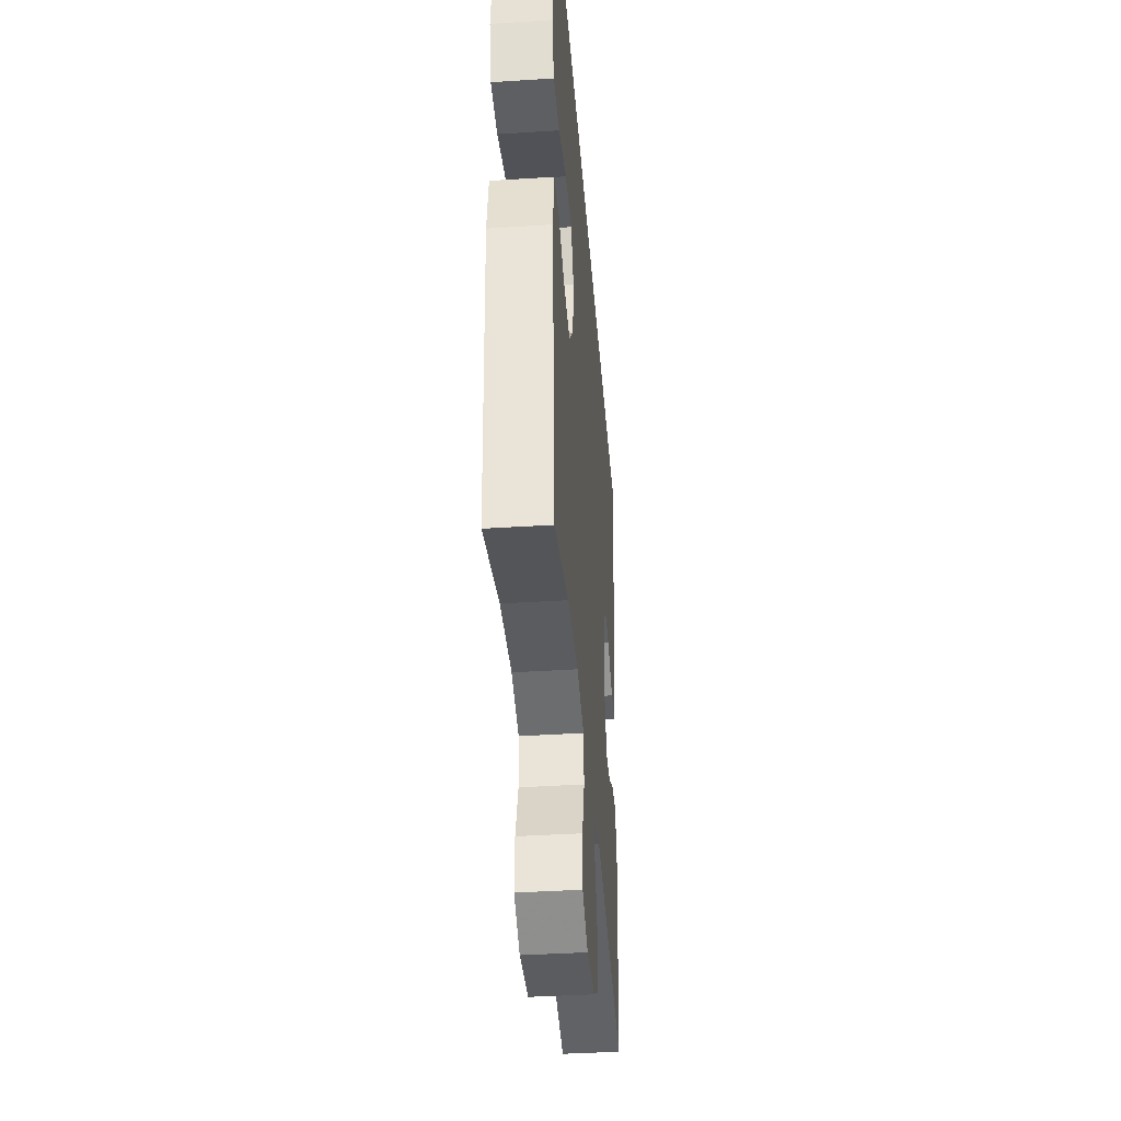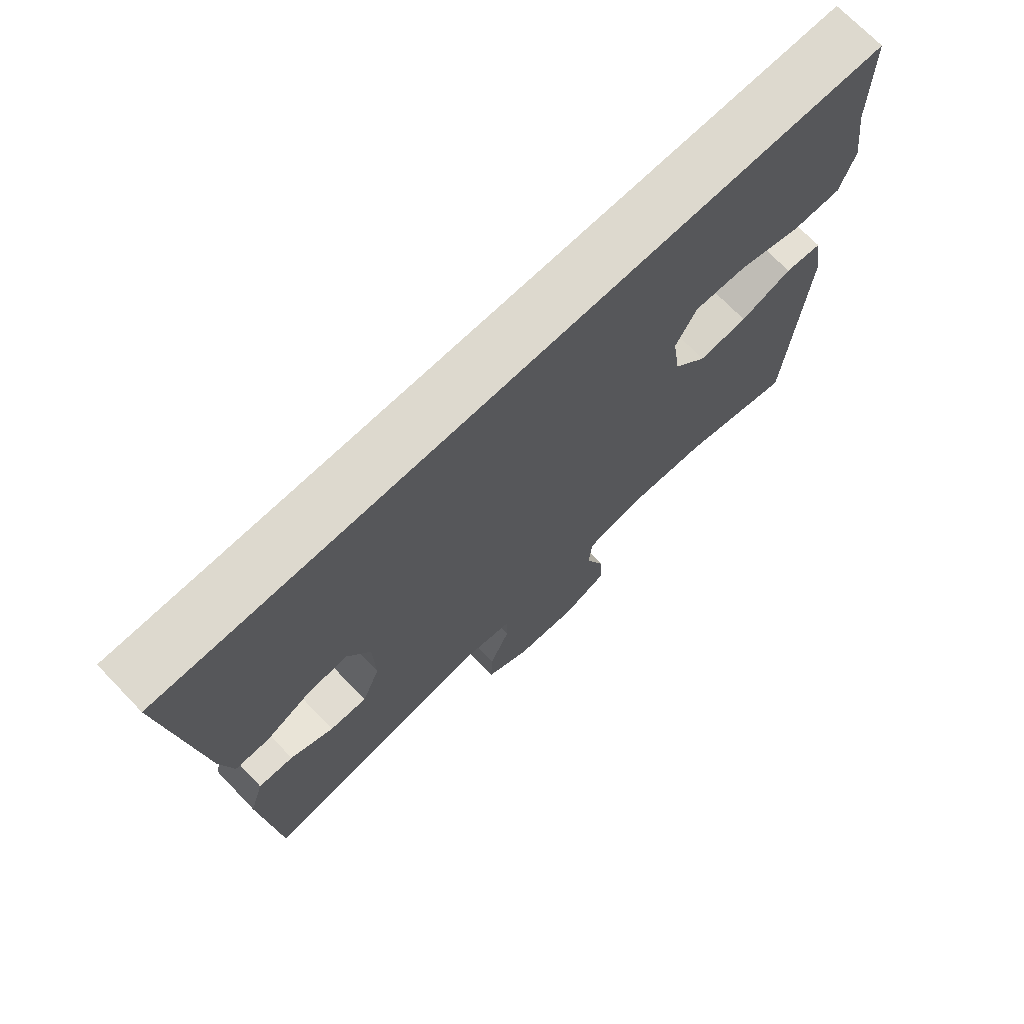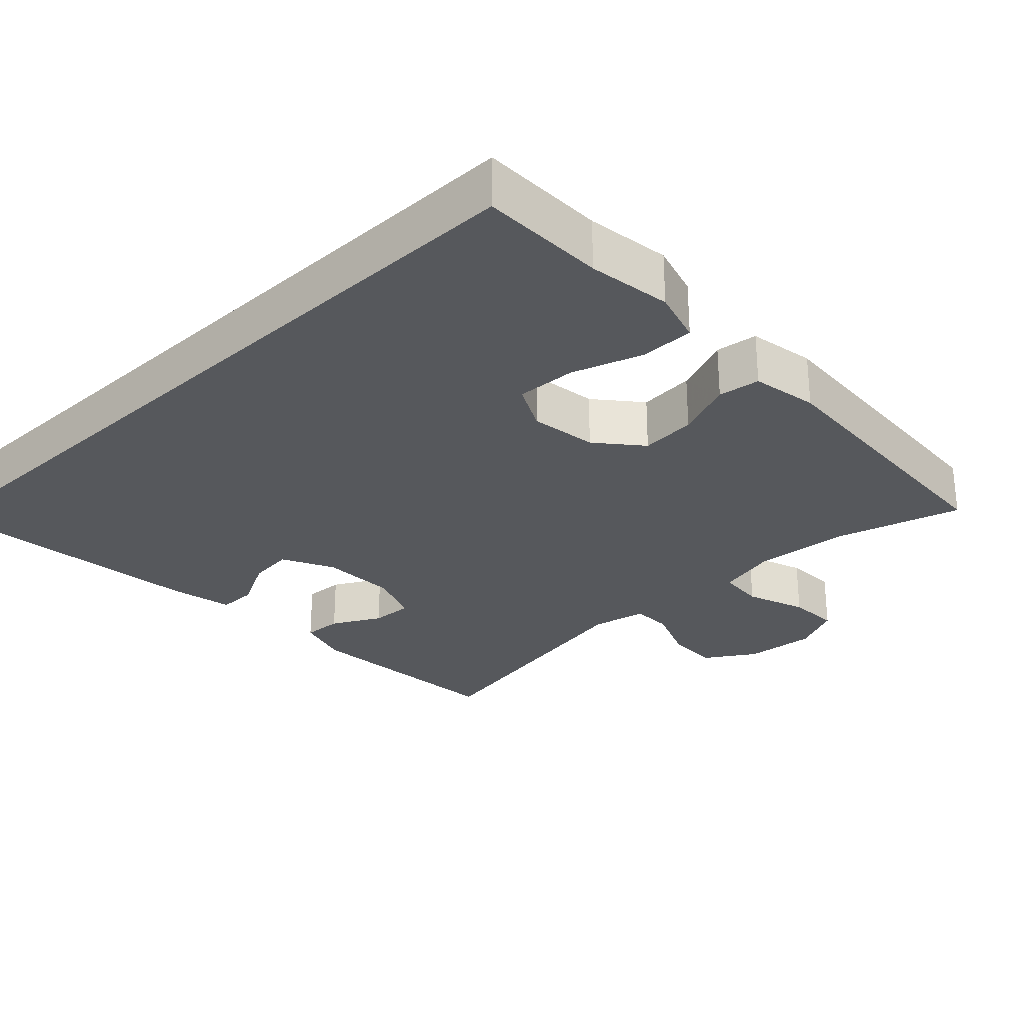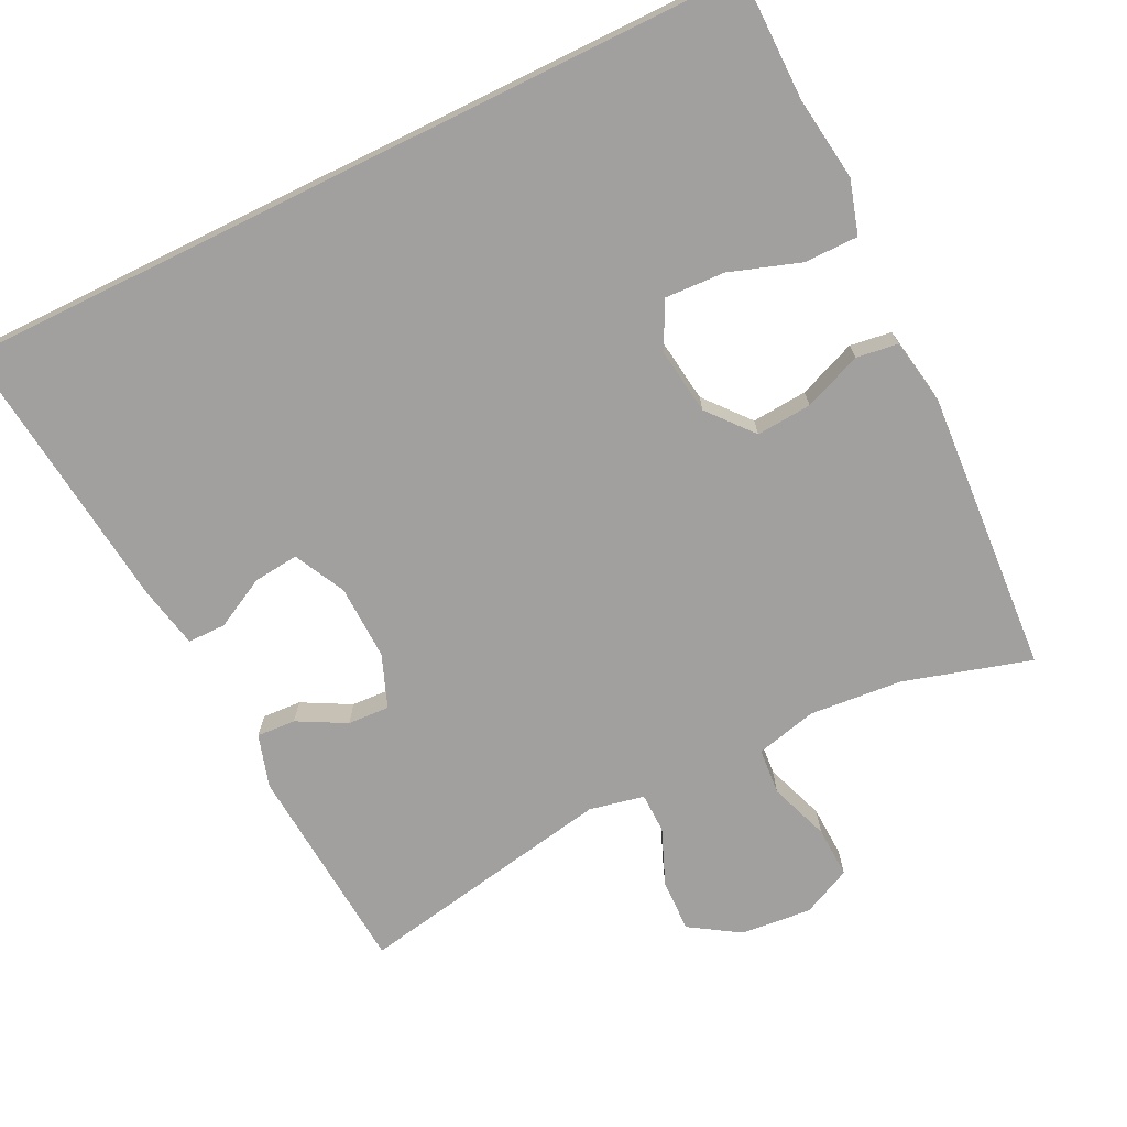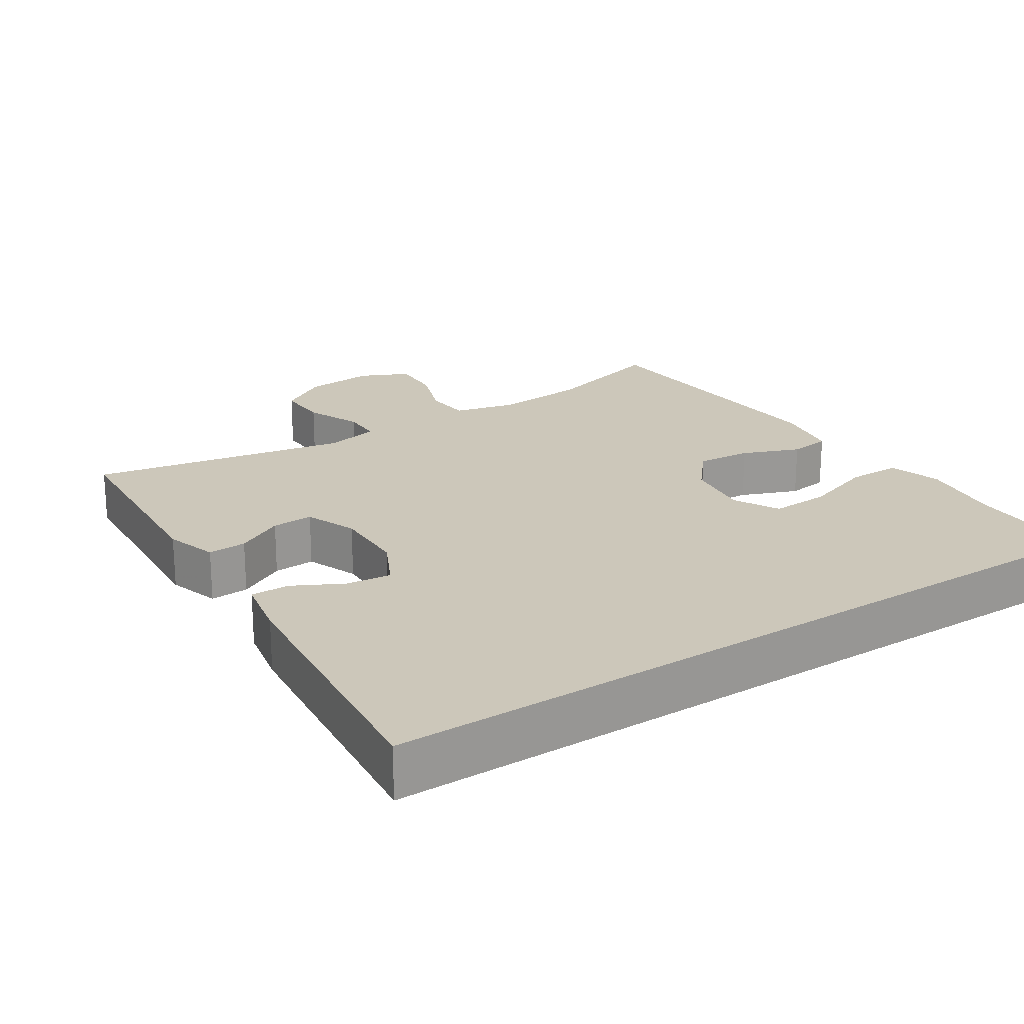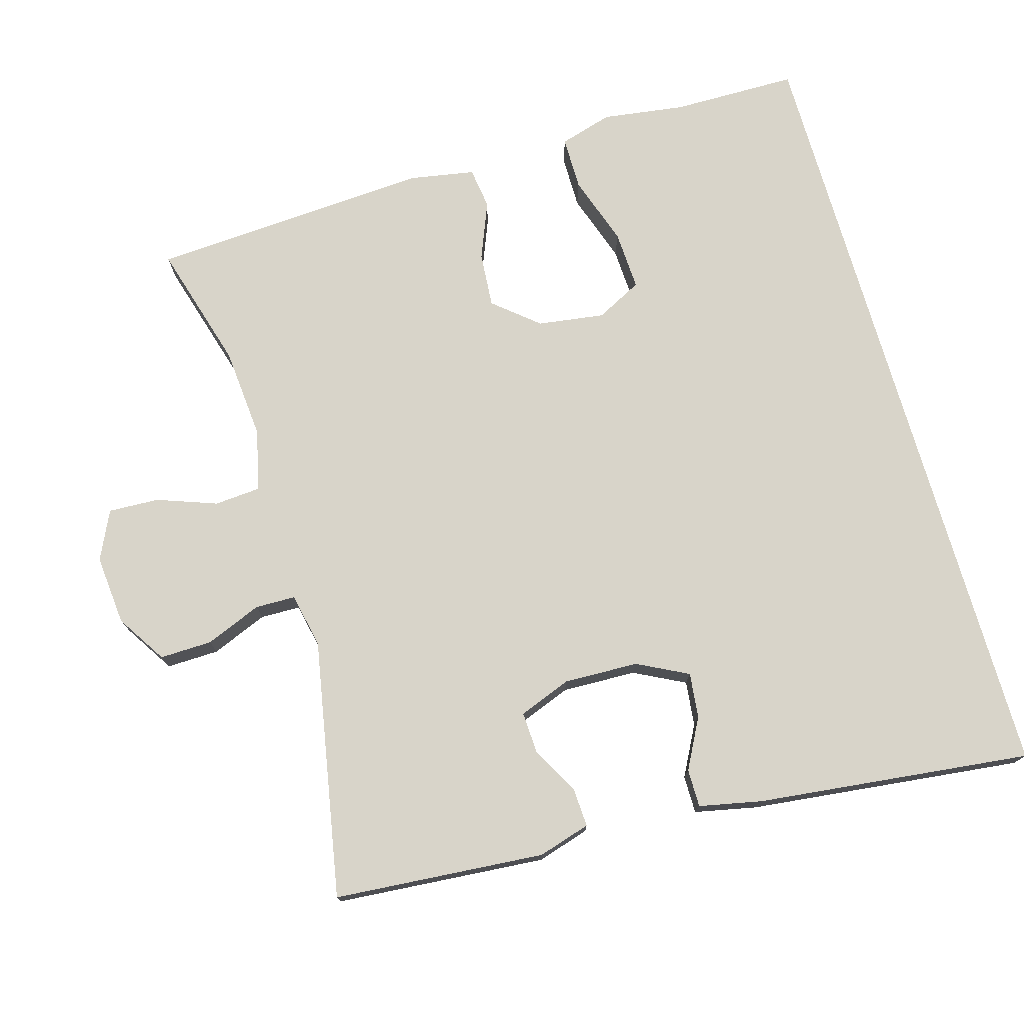
<metadata>
{"format":"obj","ext":"obj","renderer":"f3d","projection":"perspective","resolution":1024,"background":"white","views":[{"elev":-40.2,"azim":94.5,"up":"+Z"},{"elev":71.8,"azim":-44.0,"up":"+Z"},{"elev":-28.1,"azim":43.6,"up":"+Y"},{"elev":-71.8,"azim":26.1,"up":"+Y"},{"elev":21.5,"azim":-33.4,"up":"+Y"},{"elev":75.1,"azim":-106.1,"up":"+Y"}]}
</metadata>
<code>
v 0.5 0.07 -0.5
v 0.324 0.07 -0.449
v 0.195 0.07 -0.438
v 0.11 0.07 -0.459
v 0.105 0.07 -0.523
v 0.135 0.07 -0.606
v 0.138 0.07 -0.677
v 0.07 0.07 -0.709
v -0.028 0.07 -0.7
v -0.097 0.07 -0.656
v -0.095 0.07 -0.583
v -0.063 0.07 -0.505
v -0.064 0.07 -0.449
v -0.14 0.07 -0.433
v -0.5 0.07 -0.5
v -0.523 0.07 -0.206
v -0.501 0.07 -0.133
v -0.447 0.07 -0.136
v -0.38 0.07 -0.172
v -0.322 0.07 -0.175
v -0.294 0.07 -0.102
v -0.297 0.07 0.002
v -0.333 0.07 0.073
v -0.396 0.07 0.066
v -0.466 0.07 0.029
v -0.519 0.07 0.029
v -0.537 0.07 0.116
v -0.58 0.07 0.5
v 0.524 0.07 0.5
v 0.525 0.07 0.326
v 0.541 0.07 0.21
v 0.519 0.07 0.136
v 0.444 0.07 0.136
v 0.346 0.07 0.169
v 0.263 0.07 0.173
v 0.23 0.07 0.109
v 0.243 0.07 0.016
v 0.295 0.07 -0.046
v 0.372 0.07 -0.04
v 0.452 0.07 -0.008
v 0.51 0.07 -0.016
v 0.526 0.07 -0.108
v 0.5 0 -0.5
v 0.324 0 -0.449
v 0.195 0 -0.438
v 0.11 0 -0.459
v 0.105 0 -0.523
v 0.135 0 -0.606
v 0.138 0 -0.677
v 0.07 0 -0.709
v -0.028 0 -0.7
v -0.097 0 -0.656
v -0.095 0 -0.583
v -0.063 0 -0.505
v -0.064 0 -0.449
v -0.14 0 -0.433
v -0.5 0 -0.5
v -0.523 0 -0.206
v -0.501 0 -0.133
v -0.447 0 -0.136
v -0.38 0 -0.172
v -0.322 0 -0.175
v -0.294 0 -0.102
v -0.297 0 0.002
v -0.333 0 0.073
v -0.396 0 0.066
v -0.466 0 0.029
v -0.519 0 0.029
v -0.537 0 0.116
v -0.58 0 0.5
v 0.524 0 0.5
v 0.525 0 0.326
v 0.541 0 0.21
v 0.519 0 0.136
v 0.444 0 0.136
v 0.346 0 0.169
v 0.263 0 0.173
v 0.23 0 0.109
v 0.243 0 0.016
v 0.295 0 -0.046
v 0.372 0 -0.04
v 0.452 0 -0.008
v 0.51 0 -0.016
v 0.526 0 -0.108
f 42 1 2
f 41 42 2
f 40 41 2
f 39 40 2
f 38 39 2 3
f 37 38 3 4
f 36 37 4
f 32 33 34
f 31 32 34
f 30 31 34
f 30 34 35
f 29 30 35
f 28 29 35
f 26 27 28
f 25 26 28
f 24 25 28
f 23 24 28 35
f 22 23 35 36
f 17 18 19
f 16 17 19
f 15 16 19
f 14 15 19
f 13 14 19 20
f 10 11 12
f 9 10 12
f 8 9 12
f 7 8 12
f 6 7 12
f 5 6 12
f 4 5 12 13
f 36 4 13
f 22 36 13
f 21 22 13
f 13 20 21
f 44 43 84
f 44 84 83
f 44 83 82
f 44 82 81
f 45 44 81 80
f 46 45 80 79
f 46 79 78
f 76 75 74
f 76 74 73
f 76 73 72
f 77 76 72
f 77 72 71
f 77 71 70
f 70 69 68
f 70 68 67
f 70 67 66
f 77 70 66 65
f 78 77 65 64
f 61 60 59
f 61 59 58
f 61 58 57
f 61 57 56
f 62 61 56 55
f 54 53 52
f 54 52 51
f 54 51 50
f 54 50 49
f 54 49 48
f 54 48 47
f 55 54 47 46
f 55 46 78
f 55 78 64
f 55 64 63
f 63 62 55
f 1 43 44 2
f 2 44 45 3
f 3 45 46 4
f 4 46 47 5
f 5 47 48 6
f 6 48 49 7
f 7 49 50 8
f 8 50 51 9
f 9 51 52 10
f 10 52 53 11
f 11 53 54 12
f 12 54 55 13
f 13 55 56 14
f 14 56 57 15
f 15 57 58 16
f 16 58 59 17
f 17 59 60 18
f 18 60 61 19
f 19 61 62 20
f 20 62 63 21
f 21 63 64 22
f 22 64 65 23
f 23 65 66 24
f 24 66 67 25
f 25 67 68 26
f 26 68 69 27
f 27 69 70 28
f 28 70 71 29
f 29 71 72 30
f 30 72 73 31
f 31 73 74 32
f 32 74 75 33
f 33 75 76 34
f 34 76 77 35
f 35 77 78 36
f 36 78 79 37
f 37 79 80 38
f 38 80 81 39
f 39 81 82 40
f 40 82 83 41
f 41 83 84 42
f 42 84 43 1

</code>
